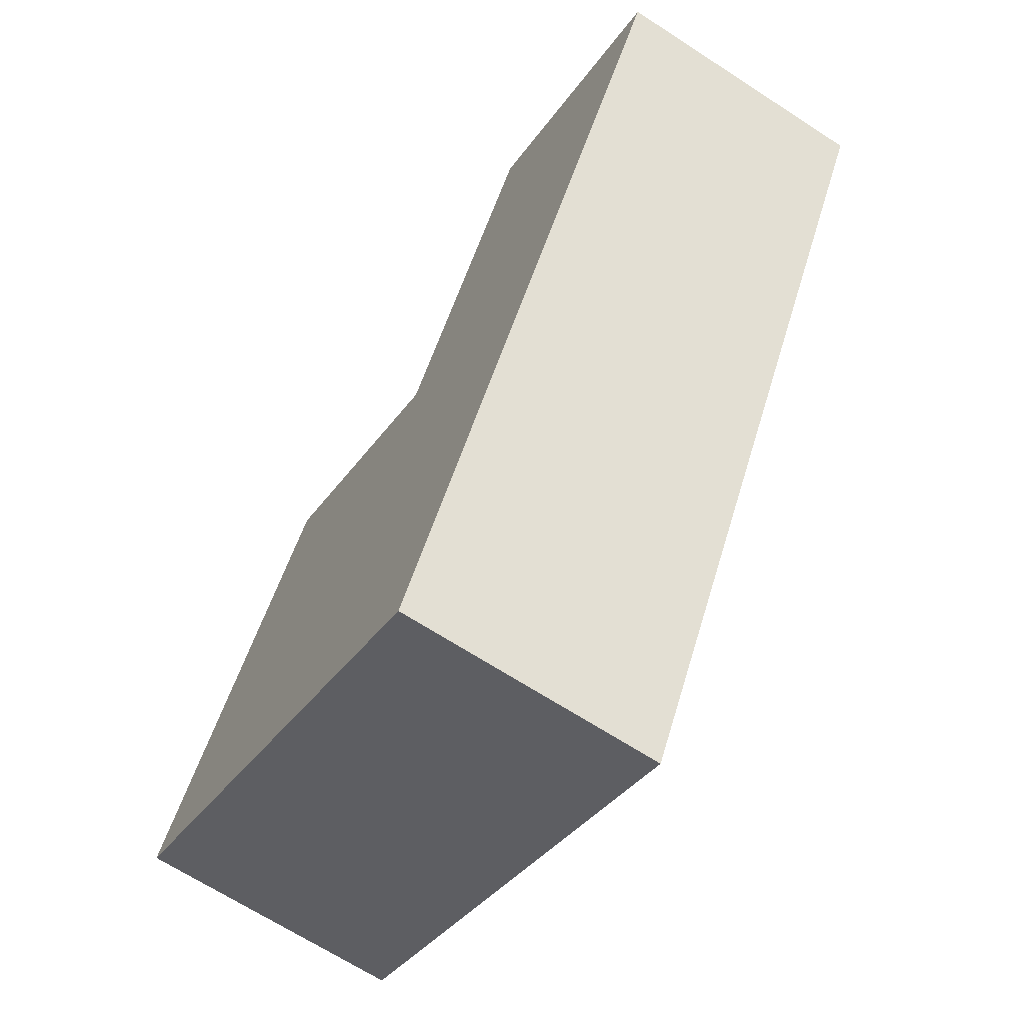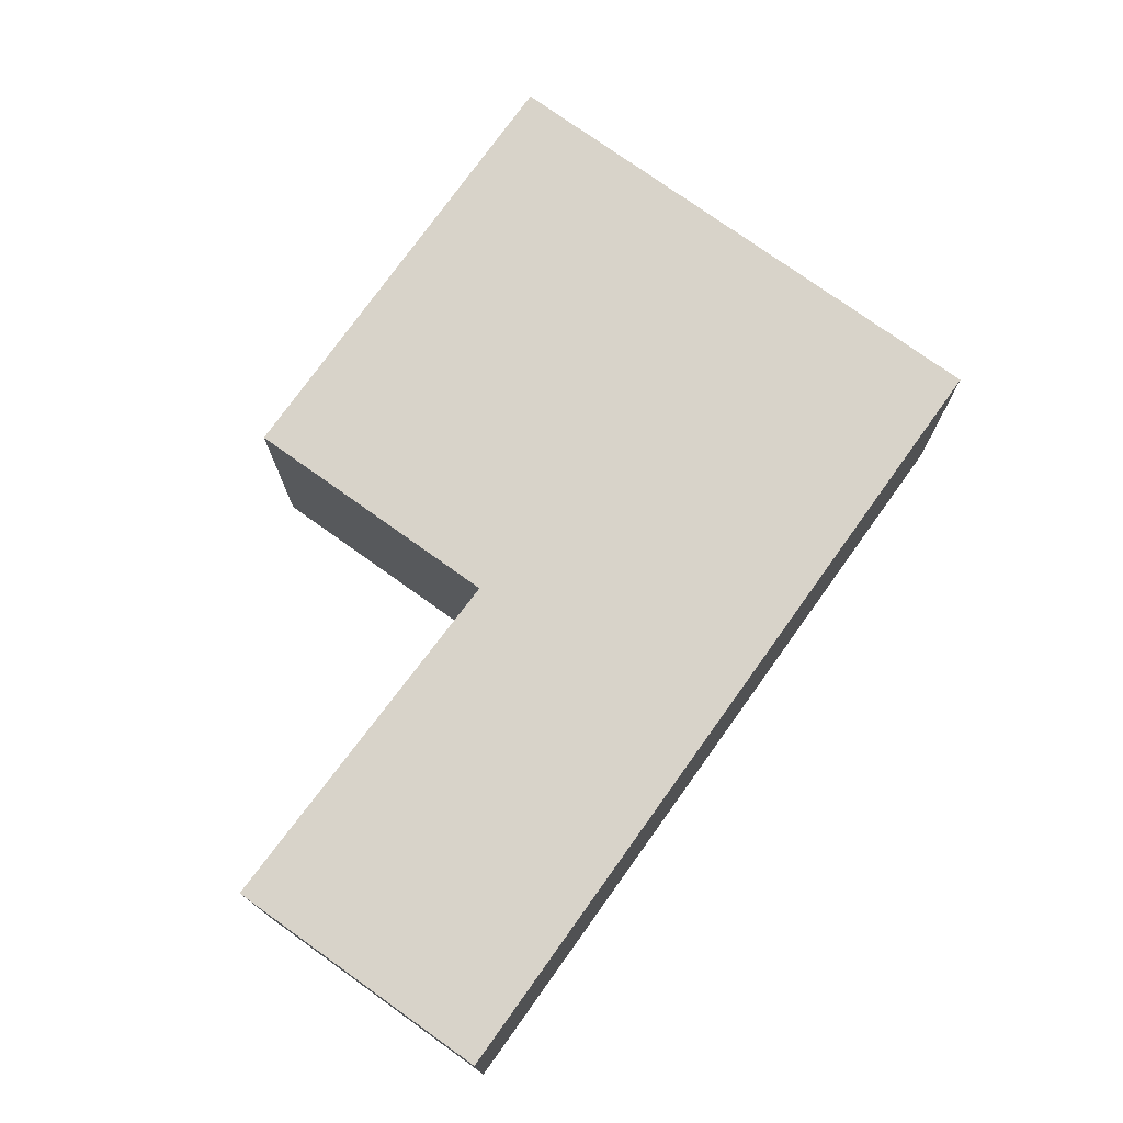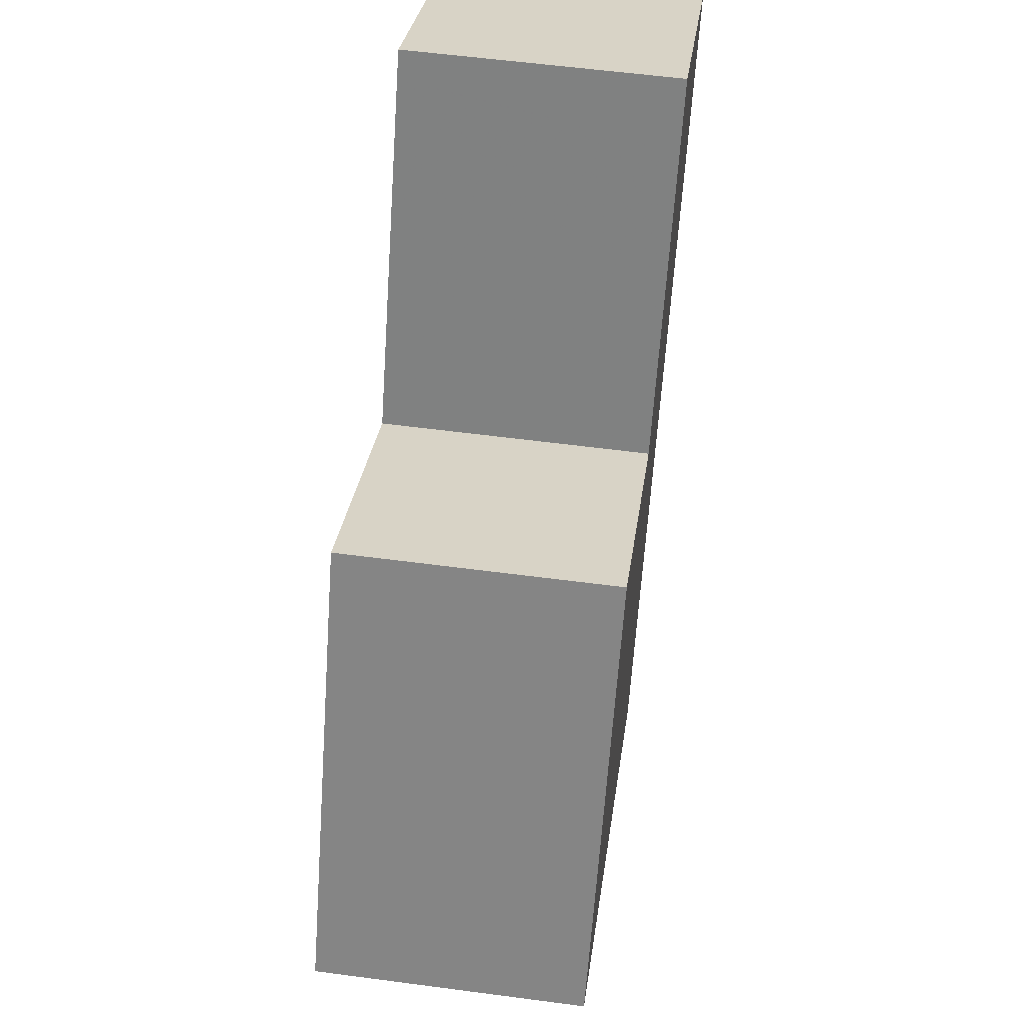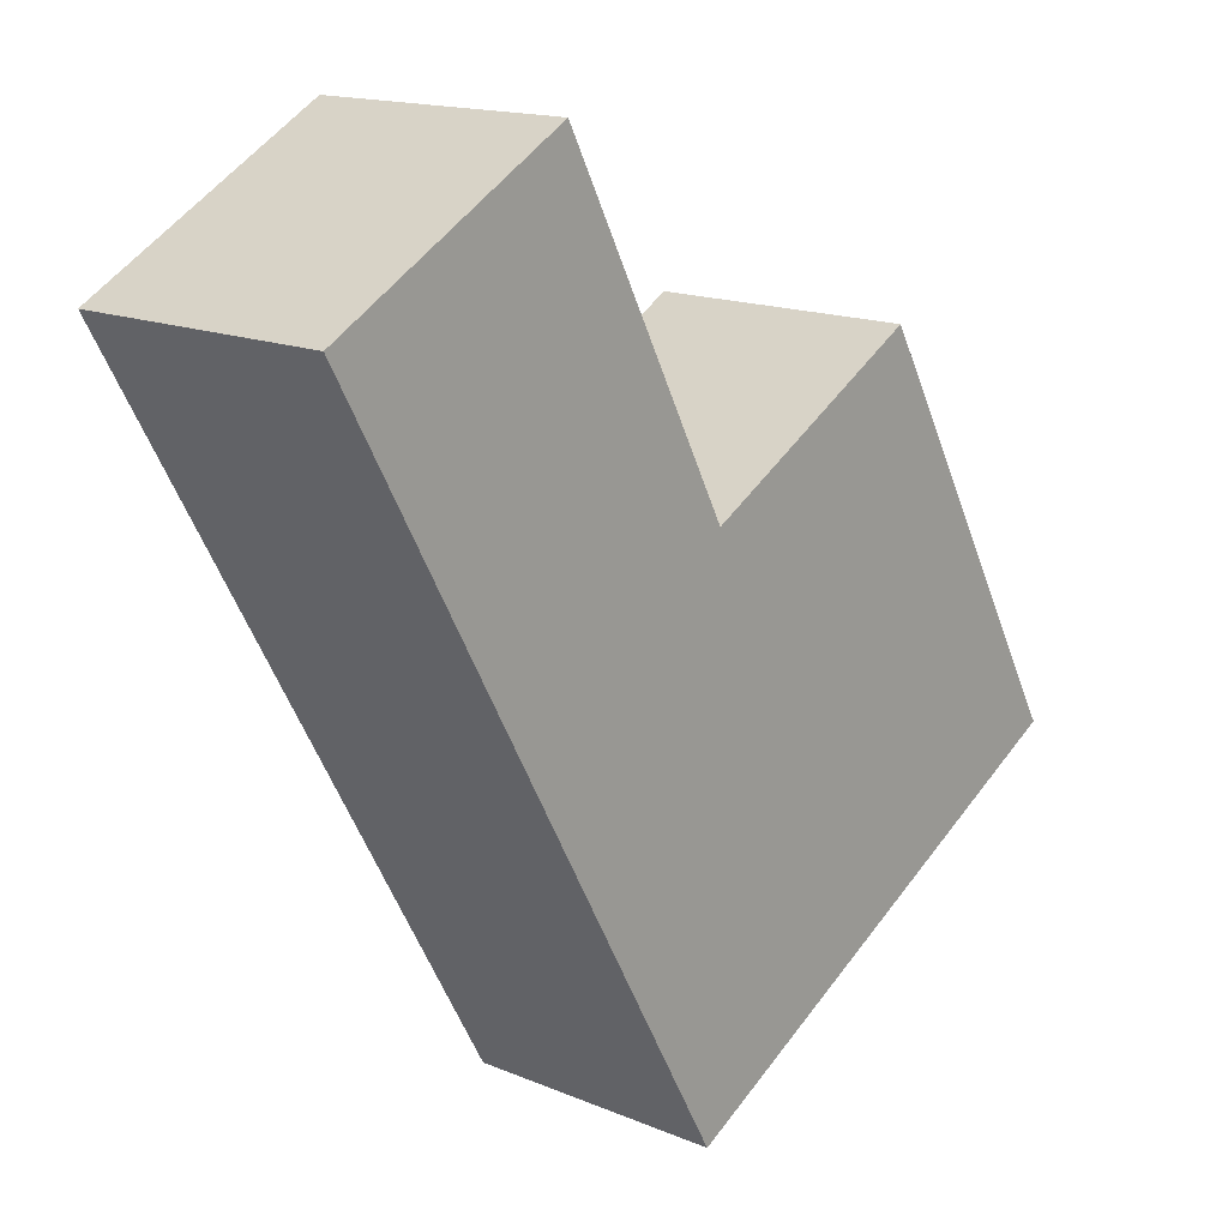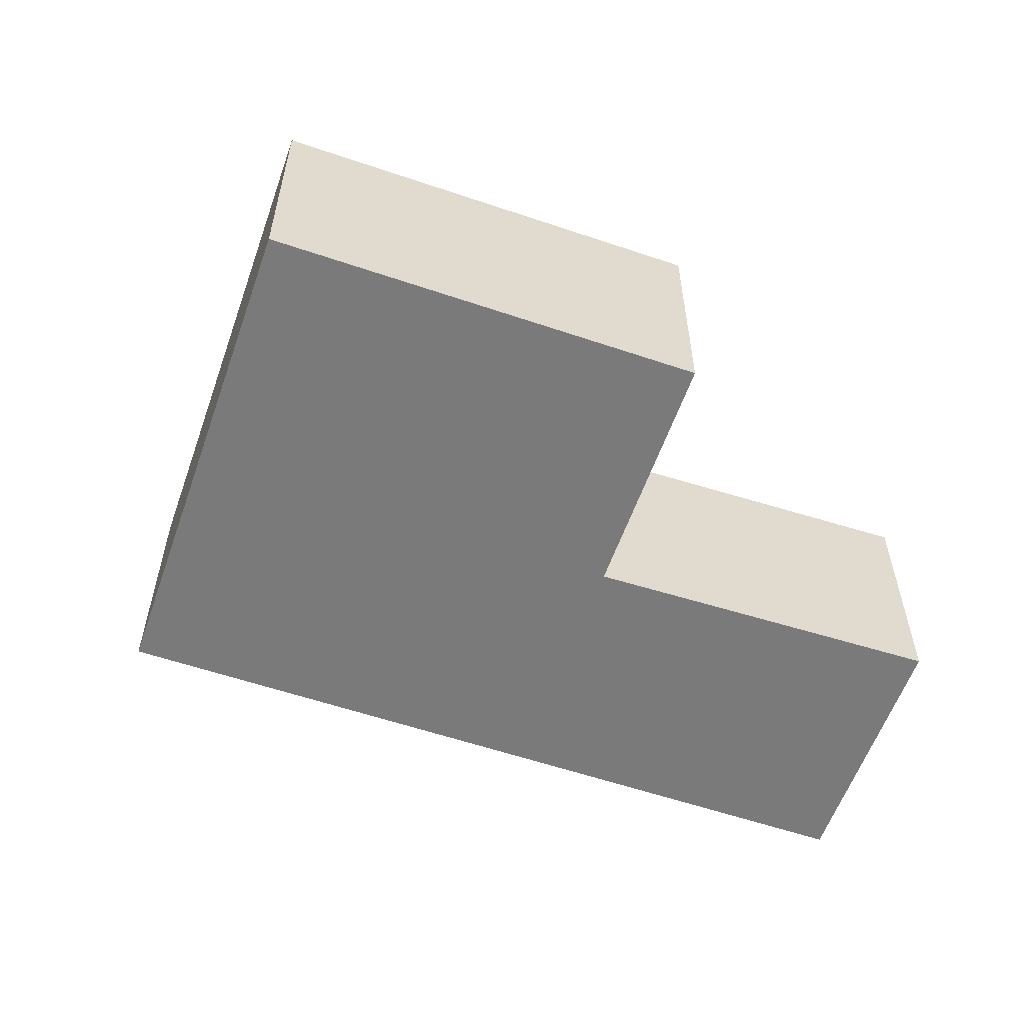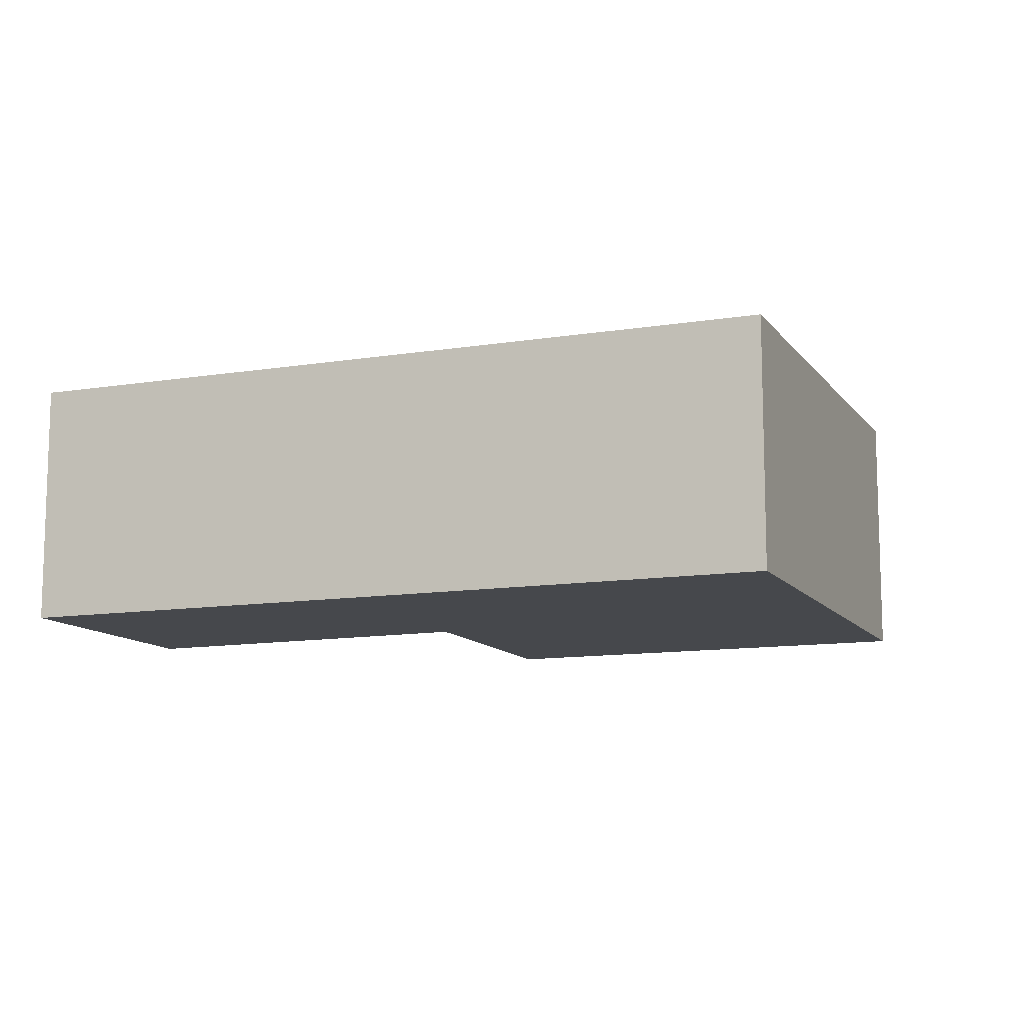
<metadata>
{"format":"obj","ext":"obj","renderer":"f3d","projection":"perspective","resolution":1024,"background":"white","views":[{"elev":-67.0,"azim":56.9,"up":"+Z"},{"elev":75.8,"azim":64.9,"up":"+Y"},{"elev":56.7,"azim":-82.1,"up":"+Z"},{"elev":15.4,"azim":131.6,"up":"+Z"},{"elev":-58.1,"azim":-80.0,"up":"+Y"},{"elev":-11.4,"azim":141.1,"up":"+Y"}]}
</metadata>
<code>
v -3.84 0.09871 -6.323
v -3.895 0.09871 -6.292
v -3.933 0.09871 -6.488
v -3.933 0.09871 -6.488
v -3.895 0.09871 -6.292
v -3.935 0.09871 -6.368
v -3.933 0.09871 -6.488
v -3.935 0.09871 -6.368
v -4.039 0.09871 -6.429
v -4.039 0.09871 -6.429
v -3.935 0.09871 -6.368
v -3.988 0.09871 -6.338
v -3.933 0.03961 -6.488
v -3.84 0.03961 -6.323
v -3.895 0.03961 -6.292
v -3.933 0.03961 -6.488
v -3.895 0.03961 -6.292
v -3.935 0.03961 -6.368
v -3.933 0.03961 -6.488
v -3.935 0.03961 -6.368
v -4.039 0.03961 -6.429
v -4.039 0.03961 -6.429
v -3.935 0.03961 -6.368
v -3.988 0.03961 -6.338
v -3.933 0.03961 -6.488
v -3.933 0.09871 -6.488
v -4.039 0.09871 -6.429
v -3.933 0.03961 -6.488
v -4.039 0.09871 -6.429
v -4.039 0.03961 -6.429
v -3.84 0.03961 -6.323
v -3.84 0.09871 -6.323
v -3.933 0.09871 -6.488
v -3.84 0.03961 -6.323
v -3.933 0.09871 -6.488
v -3.933 0.03961 -6.488
v -3.895 0.03961 -6.292
v -3.895 0.09871 -6.292
v -3.84 0.09871 -6.323
v -3.895 0.03961 -6.292
v -3.84 0.09871 -6.323
v -3.84 0.03961 -6.323
v -3.935 0.03961 -6.368
v -3.935 0.09871 -6.368
v -3.895 0.09871 -6.292
v -3.935 0.03961 -6.368
v -3.895 0.09871 -6.292
v -3.895 0.03961 -6.292
v -3.988 0.03961 -6.338
v -3.988 0.09871 -6.338
v -3.935 0.09871 -6.368
v -3.988 0.03961 -6.338
v -3.935 0.09871 -6.368
v -3.935 0.03961 -6.368
v -4.039 0.03961 -6.429
v -4.039 0.09871 -6.429
v -3.988 0.09871 -6.338
v -4.039 0.03961 -6.429
v -3.988 0.09871 -6.338
v -3.988 0.03961 -6.338
f 1 2 3
f 4 5 6
f 7 8 9
f 10 11 12
f 13 14 15
f 16 17 18
f 19 20 21
f 22 23 24
f 25 26 27
f 28 29 30
f 31 32 33
f 34 35 36
f 37 38 39
f 40 41 42
f 43 44 45
f 46 47 48
f 49 50 51
f 52 53 54
f 55 56 57
f 58 59 60

</code>
